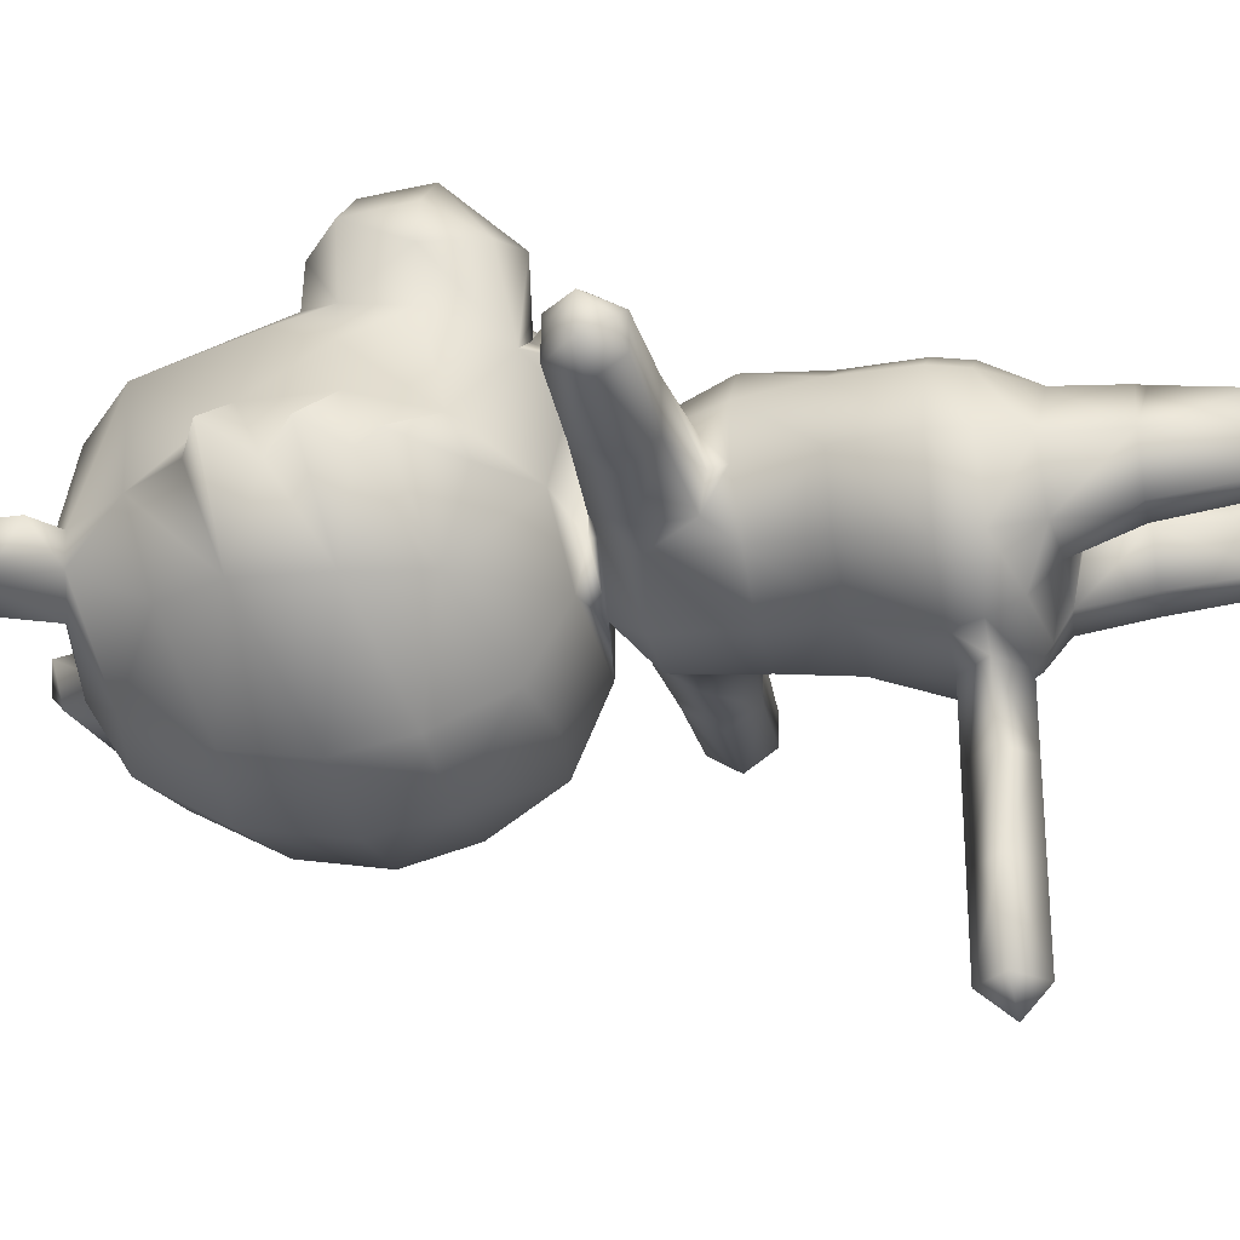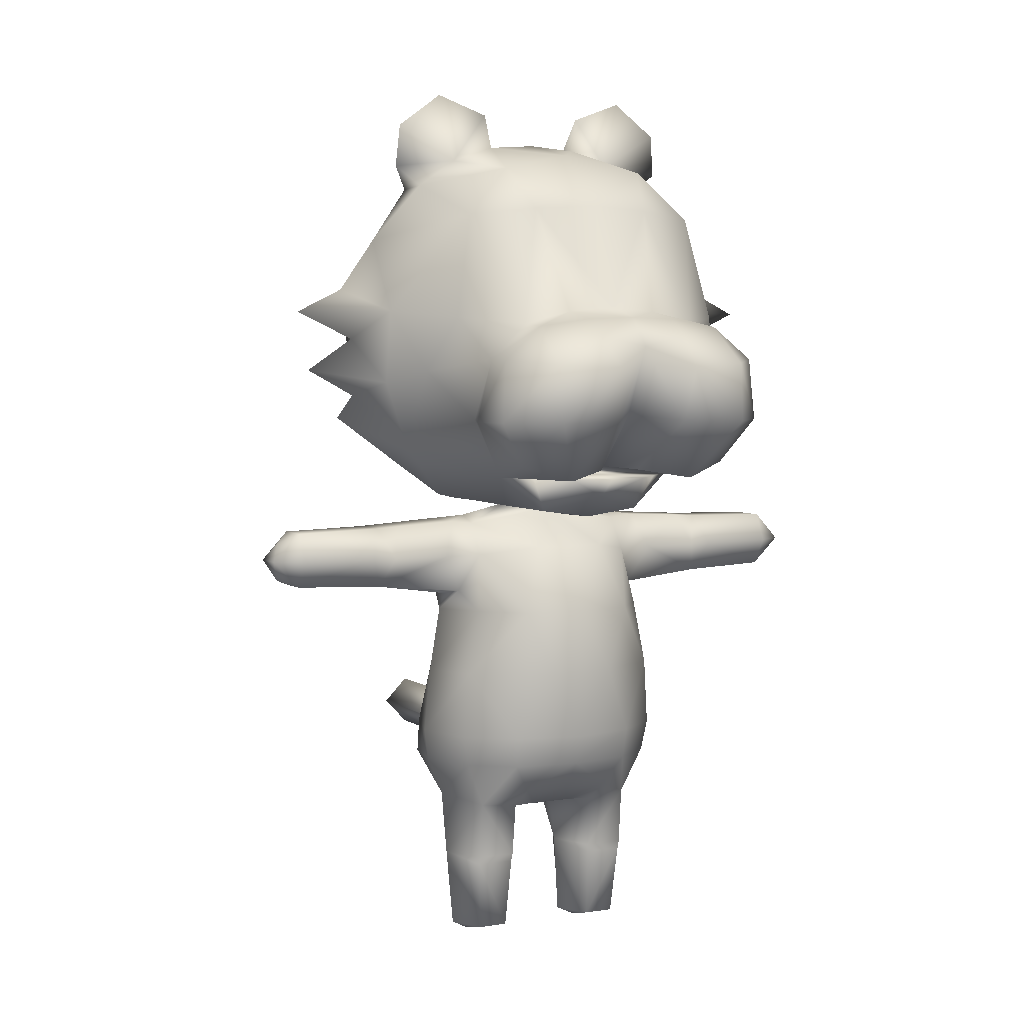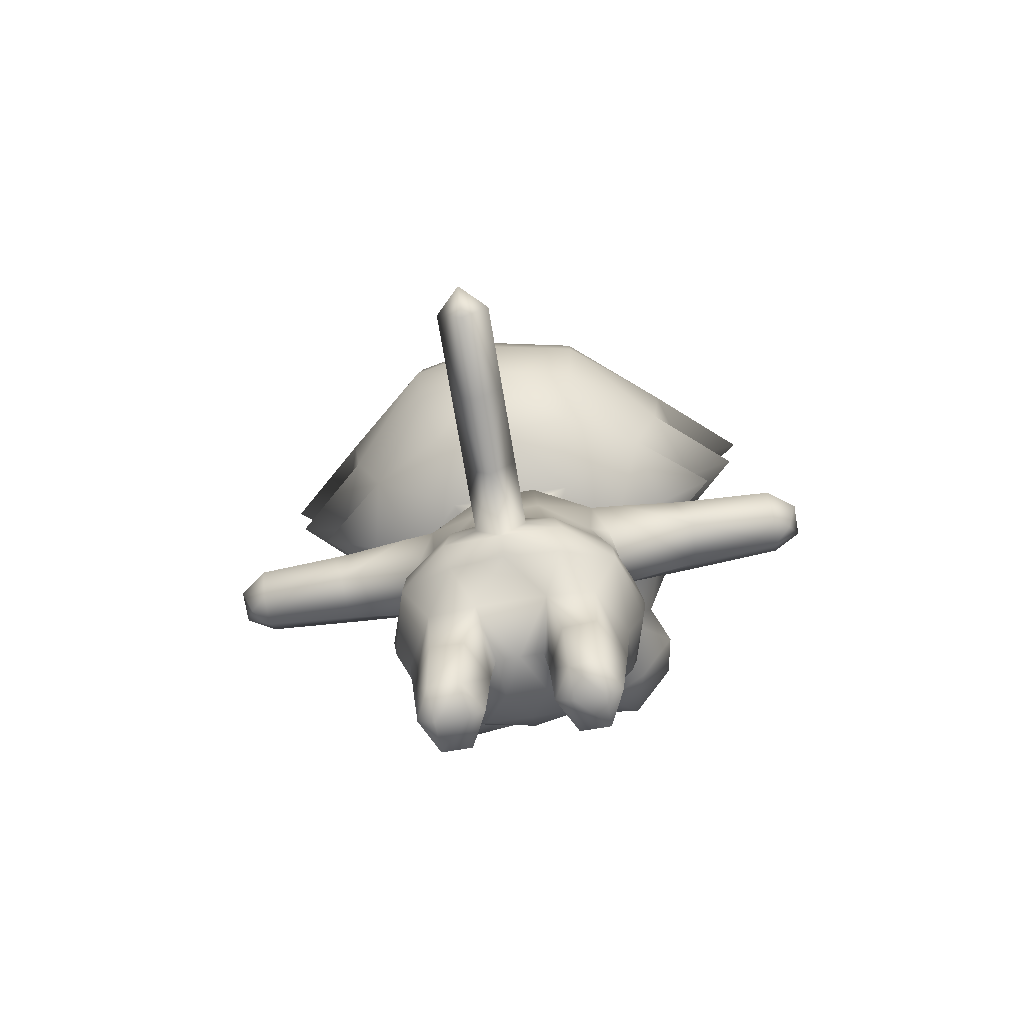
<metadata>
{"format":"obj","ext":"obj","renderer":"f3d","projection":"perspective","resolution":1024,"background":"white","views":[{"elev":-28.2,"azim":-78.3,"up":"+Z"},{"elev":4.5,"azim":-27.4,"up":"+Y"},{"elev":-72.1,"azim":-170.5,"up":"+Y"}]}
</metadata>
<code>
v 0.1163 0.09724 0.05237
v 0.09576 0.09724 0.101
v 0.09517 0.0881 0.0994
v 0.09509 0.1614 0.1076
v 0.08953 0.009569 0.09083
v 0.1225 0.1699 0.05231
v 0.108 0.009569 0.05233
v 0.0925 0.1657 -0.002233
v 0.09132 0.009569 0.0156
v 0.09032 0.09694 0.006378
v 0.05154 0.09724 0.1009
v 0.0895 2e-06 0.05233
v 0.05623 0.009569 0.09083
v 0.05649 7e-06 0.05233
v 0.1203 0.209 -0.02135
v 0.1179 0.2131 0.1163
v 0.1406 0.2127 0.05257
v 0.05286 0.09694 0.008344
v 0.03914 0.1605 -0.007397
v 0.05257 0.0881 0.0994
v 0.0515 0.1571 0.1087
v 0.03177 0.09724 0.05237
v 0.0364 0.009569 0.05233
v 0.05641 0.009569 0.01754
v 0.1446 0.2473 0.05214
v 0.06137 0.1874 -0.04644
v 0.1174 0.2473 -0.0223
v 0.0667 0.218 -0.06336
v 0.0719 0.2129 0.1509
v 0.1244 0.2473 0.1192
v 0.0726 0.2473 0.1576
v 0.02641 0.1463 0.05234
v 0.05102 0.1803 0.1387
v 0.02306 0.1561 0.09996
v 0.0587 0.2473 -0.0664
v 0 0.1892 -0.07444
v 0.02803 0.2187 -0.07443
v 1e-06 0.2138 0.1652
v 1e-06 0.2473 0.1763
v 2e-06 0.1442 0.05234
v 1e-06 0.1745 -0.05528
v -0.03914 0.1605 -0.007397
v 2e-06 0.1805 0.1398
v -0.1163 0.09723 0.05237
v -0.09517 0.0881 0.0994
v -0.09576 0.09723 0.101
v -0.08952 0.009567 0.09083
v -0.0951 0.1614 0.1077
v -0.108 0.009567 0.05233
v -0.1225 0.1699 0.05231
v -0.09131 0.009567 0.0156
v -0.0925 0.1657 -0.002233
v -0.09032 0.09694 0.006378
v -0.05153 0.09723 0.1009
v -0.05622 0.009567 0.09083
v -0.05256 0.0881 0.0994
v -0.0895 0 0.05233
v -0.1203 0.209 -0.02135
v -0.1179 0.2131 0.1163
v -0.1406 0.2127 0.05257
v -0.05285 0.09694 0.008344
v -0.03176 0.09723 0.05237
v -0.05649 5e-06 0.05233
v -0.0364 0.009568 0.05233
v -0.07195 0.2129 0.1511
v -0.0515 0.1571 0.1087
v -0.05101 0.1803 0.1387
v -0.1446 0.2473 0.05214
v -0.06137 0.1874 -0.04644
v -0.1174 0.2473 -0.0223
v -0.0667 0.218 -0.06336
v -0.0564 0.009567 0.01754
v -0.07268 0.2473 0.158
v -0.1244 0.2473 0.1192
v -0.02306 0.1561 0.09996
v -0.0264 0.1463 0.05234
v -0.05859 0.2473 -0.06643
v -0.02802 0.2187 -0.07444
v 2e-06 0.2473 -0.07444
v 0.08432 0.5209 0.1483
v 0.1098 0.5562 0.1824
v 0.06012 0.5168 0.1947
v 0.1836 0.5918 0.08599
v 0 0.5073 0.1563
v 0.1245 0.5294 0.04953
v -0.08432 0.5209 0.1483
v 0.0362 0.517 0.05262
v 0 0.5109 0.0917
v 0.07867 0.5543 0.2071
v 0.1823 0.5723 0.04275
v -0.06012 0.5168 0.1947
v 0 0.5086 0.1947
v -0.0362 0.517 0.05262
v 0.07069 0.519 -0.0145
v 0 0.5089 -0.000237
v 0.0453 0.5541 0.2401
v 0.1673 0.5978 -0.03589
v 0 0.533 0.2242
v -0.1245 0.5294 0.04953
v -0.1836 0.5918 0.08599
v -0.07069 0.519 -0.0145
v 0.08176 0.5559 -0.09136
v 0 0.5546 0.248
v -0.07867 0.5543 0.2071
v -0.0453 0.5541 0.2401
v -0.1823 0.5723 0.04275
v 0 0.5456 -0.09136
v -0.1673 0.5978 -0.03589
v -0.08176 0.5559 -0.09136
v -1e-06 0.7057 0.3199
v 0.04242 0.6236 0.3348
v 0.04811 0.6824 0.3498
v 0 0.6286 0.2839
v 0.05267 0.7165 0.3177
v -0.04242 0.6236 0.3348
v -1e-06 0.7374 0.2938
v -0.04811 0.6824 0.3498
v -0.05267 0.7165 0.3177
v 0.1138 0.6219 0.342
v 0.02347 0.5661 0.2638
v 0.0762 0.557 0.293
v 0.054 0.7357 0.2886
v 0.1161 0.6864 0.3342
v 0.112 0.7274 0.2834
v -0.1138 0.6219 0.342
v -0.02347 0.5661 0.2638
v -0.0762 0.557 0.293
v -0.054 0.7357 0.2886
v -0.1161 0.6864 0.3342
v -0.112 0.7274 0.2834
v 0 0.5688 0.2069
v 0.05383 0.7444 0.2442
v 0.1623 0.6224 0.2922
v 0.1289 0.5729 0.2721
v -0.1289 0.5729 0.2721
v -0.1098 0.5562 0.1824
v -0.05383 0.7444 0.2442
v -0.1623 0.6224 0.2922
v -0.157 0.6905 0.2885
v 0.1077 0.7307 0.24
v 0.157 0.6905 0.2885
v 0.1405 0.6907 0.2216
v 0.1711 0.6225 0.2481
v 0 0.5562 0.1824
v 0.1518 0.6234 0.2026
v -1e-06 0.7497 0.2484
v -0.1405 0.6907 0.2216
v -0.1077 0.7307 0.24
v -0.1711 0.6225 0.2481
v -0.1518 0.6234 0.2026
v -1e-06 0.9237 -0.02582
v 0.05294 0.9252 0.01792
v 0.09756 0.905 -0.01059
v -1e-06 0.9447 0.05194
v 0.08787 0.8647 -0.08443
v -0.05294 0.9252 0.01792
v -1e-06 0.8817 -0.09436
v -0.09756 0.905 -0.01059
v -0.08787 0.8647 -0.08443
v 0.05507 0.9405 0.05199
v 0.1481 0.8907 0.007522
v -0.05507 0.9405 0.05199
v -1e-06 0.7989 -0.145
v -0.1481 0.8907 0.007522
v 0.1695 0.8119 -0.04182
v 0.2019 0.829 0.03516
v 0.1448 0.8939 0.04328
v -0.09901 0.7811 -0.129
v 0.09901 0.7811 -0.129
v -0.101 0.6975 -0.1447
v 0.101 0.6975 -0.1447
v -1e-06 0.6975 -0.1645
v -0.1695 0.8119 -0.04182
v -0.2019 0.829 0.03516
v -0.1448 0.8939 0.04328
v 0.205 0.7462 -0.04712
v 0 0.6267 -0.1493
v -0.205 0.7462 -0.04712
v -0.0958 0.6267 -0.1297
v -0.196 0.6648 -0.04555
v 0.196 0.6648 -0.04555
v 0.2294 0.7137 0.03367
v -0.2294 0.7137 0.03367
v 0.0958 0.6267 -0.1297
v -0.2295 0.6477 0.03605
v 0.2295 0.6477 0.03605
v -0.2143 0.4258 0.07701
v -0.1156 0.4169 0.08535
v -0.1366 0.4597 0.1003
v -0.1183 0.4106 0.05214
v -0.2012 0.4597 0.09683
v -0.2148 0.4256 0.02564
v -0.2275 0.4597 0.09517
v -0.3126 0.4291 0.07065
v -0.09665 0.4597 0.1024
v -0.115 0.4169 0.01617
v -0.2156 0.4934 0.07485
v -0.1913 0.4949 0.07639
v -0.3126 0.4291 0.03549
v -0.3126 0.4597 0.08961
v -0.332 0.4364 0.05342
v -0.343 0.4597 0.07239
v -0.1234 0.4987 0.07934
v -0.09549 0.4959 0.08029
v -0.3126 0.4911 0.07528
v -0.1908 0.4949 0.02859
v -0.3126 0.4911 0.03426
v -0.2147 0.4934 0.02964
v -0.3429 0.4597 0.03638
v -0.09459 0.5038 0.05274
v -0.1222 0.4987 0.02376
v -0.3126 0.4597 0.01403
v -0.1987 0.4597 0.007702
v -0.2227 0.4597 0.009377
v -0.332 0.4789 0.05461
v -0.09369 0.4959 0.02008
v -0.1362 0.4609 0.001555
v -0.09832 0.4632 -0.001034
v 0.2143 0.4258 0.07701
v 0.1366 0.4597 0.1003
v 0.1156 0.4169 0.08535
v 0.2012 0.4597 0.09683
v 0.1183 0.4106 0.05214
v 0.2275 0.4597 0.09517
v 0.2148 0.4256 0.02564
v 0.3126 0.4291 0.07065
v 0.09665 0.4597 0.1024
v 0.1913 0.4949 0.07639
v 0.1234 0.4987 0.07934
v 0.115 0.4169 0.01617
v 0.3126 0.4597 0.08961
v 0.2156 0.4934 0.07485
v 0.3126 0.4911 0.07528
v 0.09549 0.4959 0.08029
v 0.3126 0.4291 0.03549
v 0.343 0.4597 0.07239
v 0.1908 0.4949 0.02859
v 0.3126 0.4911 0.03426
v 0.2147 0.4934 0.02964
v 0.09459 0.5038 0.05274
v 0.332 0.4364 0.05342
v 0.3429 0.4597 0.03638
v 0.332 0.4789 0.05461
v 0.1987 0.4597 0.007702
v 0.3126 0.4597 0.01403
v 0.2227 0.4597 0.009377
v 0.1222 0.4987 0.02376
v 0.1362 0.4609 0.001555
v 0.09369 0.4959 0.02008
v 0.09832 0.4632 -0.001034
v 0.02803 0.2187 -0.2305
v 1e-06 0.1892 -0.1456
v 1e-06 0.1892 -0.2305
v 0.02803 0.2187 -0.1456
v 1e-06 0.1892 -0.3212
v 4e-06 0.2473 -0.1456
v 0.02803 0.2187 -0.3212
v 4e-06 0.2473 -0.2305
v 2e-06 0.215 -0.3498
v -0.02802 0.2187 -0.1456
v 3e-06 0.2473 -0.3212
v -0.02802 0.2187 -0.3212
v -0.02802 0.2187 -0.2305
v 0.1486 0.9528 0.005954
v 0.08173 0.9732 0.01149
v 0.1203 1 0.04579
v 0.1707 0.9633 0.04444
v 0.1749 0.9157 0.04192
v 0.06149 0.9785 0.04844
v -0.1486 0.9528 0.005954
v -0.1203 1 0.04579
v -0.08173 0.9732 0.01149
v -0.1707 0.9633 0.04444
v -0.1749 0.9157 0.04192
v -0.0615 0.9785 0.04844
v 0.1889 0.6771 0.1569
v 0.208 0.7457 0.09873
v 0.1663 0.7382 0.1891
v 0.2124 0.6635 0.09636
v 0.2962 0.7451 0.03359
v 0.2426 0.7711 0.0336
v 0.2841 0.6776 0.03472
v 0.2498 0.6219 0.0387
v -0.1889 0.6771 0.1569
v -0.1663 0.7382 0.1891
v -0.208 0.7457 0.09873
v -0.2124 0.6635 0.09636
v -0.2962 0.7451 0.03359
v -0.2426 0.7711 0.0336
v -0.2498 0.6219 0.0387
v -0.2841 0.6776 0.03472
v 0.1023 0.9237 0.04763
v -0.1023 0.9237 0.04763
v -0.04542 0.3192 -0.0443
v 0.04542 0.3192 -0.0443
v -0.1073 0.3212 -0.007306
v 0.03784 0.3889 -0.03847
v -0.09424 0.3894 0.000589
v -0.03784 0.3889 -0.03847
v 0.03196 0.4728 -0.03243
v 0.09424 0.3894 0.000589
v -0.1373 0.3204 0.05214
v -0.1249 0.3927 0.05214
v 0.1073 0.3212 -0.007306
v -0.03196 0.4728 -0.03243
v 0.1373 0.3204 0.05214
v 0.1249 0.3927 0.05214
v -0.1188 0.3222 0.1217
v -0.03718 0.3241 0.178
v -0.06505 0.3959 0.1668
v -0.1052 0.395 0.1186
v 1e-06 0.3967 0.1746
v -0.04071 0.4703 0.1474
v 0.03718 0.3241 0.178
v 0.1188 0.3222 0.1217
v 0.04071 0.4703 0.1474
v 0.06505 0.3959 0.1668
v 0.1052 0.3951 0.1186
v 0.1421 0.8545 0.1711
v 0.07103 0.8614 0.1958
v 0.08675 0.9088 0.1535
v -1e-06 0.8651 0.2055
v -1e-06 0.9272 0.1359
v -0.08675 0.9088 0.1535
v -0.07103 0.8614 0.1958
v -0.1421 0.8545 0.1711
g 14188_t.obj/AnonymousMesh0
f 1 2 3
f 1 4 2
f 1 3 5
f 1 6 4
f 1 5 7
f 1 8 6
f 1 7 9
f 1 10 8
f 1 9 10
f 2 11 3
f 2 4 11
f 7 12 9
f 5 12 7
f 5 3 13
f 5 13 14
f 5 14 12
f 6 8 15
f 6 16 4
f 6 15 17
f 6 17 16
f 10 9 18
f 10 19 8
f 10 18 19
f 11 20 3
f 20 13 3
f 11 4 21
f 11 21 22
f 11 22 20
f 20 22 13
f 14 13 23
f 23 13 22
f 12 24 9
f 9 24 18
f 12 14 24
f 15 25 17
f 15 8 26
f 8 19 26
f 15 27 25
f 15 26 28
f 15 28 27
f 16 29 4
f 16 17 30
f 30 17 25
f 16 31 29
f 16 30 31
f 21 32 22
f 4 29 33
f 21 4 33
f 21 33 34
f 21 34 32
f 14 23 24
f 18 24 22
f 24 23 22
f 18 22 19
f 28 35 27
f 28 26 36
f 28 37 35
f 28 36 37
f 29 38 33
f 31 38 29
f 31 39 38
f 32 34 40
f 19 22 32
f 19 41 26
f 41 36 26
f 19 32 40
f 19 40 42
f 19 42 41
f 35 37 79
f 38 43 33
f 33 43 34
f 44 45 46
f 44 47 45
f 44 46 48
f 44 49 47
f 44 48 50
f 44 51 49
f 44 50 52
f 44 53 51
f 44 52 53
f 45 54 46
f 46 54 48
f 45 47 55
f 45 56 54
f 45 55 56
f 49 51 57
f 49 57 47
f 50 58 52
f 50 48 59
f 50 60 58
f 50 59 60
f 53 61 51
f 53 52 42
f 53 42 61
f 55 62 56
f 56 62 54
f 63 47 57
f 55 47 63
f 55 64 62
f 55 63 64
f 48 65 59
f 54 62 66
f 48 54 66
f 48 67 65
f 48 66 67
f 58 60 68
f 52 69 42
f 58 69 52
f 58 68 70
f 58 71 69
f 58 70 71
f 51 72 57
f 51 61 72
f 59 65 73
f 74 68 60
f 59 74 60
f 59 73 74
f 67 66 75
f 65 38 73
f 67 38 65
f 67 75 43
f 67 43 38
f 62 76 66
f 66 76 75
f 70 77 71
f 69 41 42
f 69 36 41
f 69 71 36
f 61 62 72
f 61 42 62
f 57 72 63
f 43 75 34
f 38 39 73
f 76 40 75
f 75 40 34
f 78 36 71
f 77 78 71
f 77 79 78
f 42 76 62
f 42 40 76
f 72 64 63
f 72 62 64
f 80 81 82
f 80 83 81
f 80 82 84
f 80 85 83
f 80 84 86
f 80 87 85
f 80 86 88
f 80 88 87
f 81 89 82
f 83 85 90
f 84 91 86
f 84 82 92
f 84 92 91
f 88 86 93
f 87 94 85
f 87 95 94
f 89 96 82
f 90 85 97
f 85 94 97
f 92 98 91
f 92 82 98
f 82 96 98
f 86 99 93
f 86 91 136
f 86 100 99
f 86 136 100
f 95 93 101
f 93 99 101
f 95 101 94
f 97 94 102
f 96 103 98
f 91 104 136
f 105 98 103
f 91 98 105
f 91 105 104
f 100 106 99
f 107 102 94
f 101 107 94
f 101 99 108
f 108 99 106
f 101 108 109
f 101 109 107
f 110 111 112
f 110 113 111
f 110 112 114
f 110 115 113
f 110 114 116
f 110 117 115
f 110 118 117
f 110 116 118
f 111 119 112
f 111 113 120
f 111 121 119
f 111 120 121
f 114 122 116
f 114 112 123
f 112 119 123
f 114 123 124
f 114 124 122
f 115 117 125
f 115 126 113
f 115 125 127
f 115 127 126
f 118 116 128
f 117 129 125
f 118 129 117
f 118 128 130
f 118 130 129
f 120 81 121
f 113 126 131
f 120 113 131
f 120 131 81
f 122 124 132
f 122 132 116
f 119 133 123
f 121 81 134
f 119 121 134
f 119 134 133
f 127 125 135
f 126 136 131
f 127 136 126
f 127 135 136
f 128 137 130
f 128 116 137
f 129 138 125
f 125 138 135
f 129 130 139
f 129 139 138
f 124 140 132
f 123 133 141
f 124 123 141
f 124 142 140
f 124 141 142
f 143 133 134
f 81 143 134
f 144 131 136
f 81 131 144
f 81 145 143
f 116 146 137
f 116 132 146
f 130 147 139
f 130 137 148
f 130 148 147
f 138 149 135
f 135 149 136
f 138 139 149
f 139 147 149
f 142 141 143
f 143 141 133
f 142 143 145
f 147 150 149
f 149 150 136
f 151 152 153
f 151 154 152
f 151 153 155
f 151 156 154
f 151 155 157
f 151 158 156
f 151 157 159
f 151 159 158
f 152 154 160
f 153 161 155
f 156 162 154
f 157 163 159
f 157 155 163
f 158 159 164
f 161 165 155
f 161 166 165
f 161 167 166
f 163 168 159
f 155 165 169
f 163 155 169
f 163 170 168
f 163 169 171
f 163 172 170
f 163 171 172
f 164 159 173
f 159 168 173
f 164 173 174
f 164 174 175
f 166 176 165
f 169 176 171
f 169 165 176
f 170 172 177
f 172 171 177
f 173 178 174
f 173 168 178
f 170 178 168
f 170 177 179
f 170 180 178
f 170 179 180
f 176 181 171
f 176 182 181
f 179 108 180
f 179 177 109
f 179 109 108
f 178 180 183
f 171 181 184
f 171 184 177
f 109 177 107
f 108 185 180
f 181 97 184
f 181 186 97
f 102 184 97
f 177 102 107
f 177 184 102
f 187 188 189
f 187 190 188
f 187 189 191
f 187 192 190
f 187 191 193
f 187 194 192
f 187 193 194
f 188 195 189
f 190 192 196
f 191 197 193
f 191 189 198
f 191 198 197
f 194 199 192
f 194 193 200
f 194 201 199
f 194 200 202
f 194 202 201
f 195 203 189
f 189 203 198
f 195 204 203
f 200 205 202
f 200 193 205
f 197 205 193
f 197 198 206
f 197 207 205
f 197 208 207
f 197 206 208
f 209 201 202
f 199 201 209
f 204 210 203
f 203 210 211
f 198 211 206
f 198 203 211
f 208 212 207
f 208 206 213
f 208 213 214
f 208 214 212
f 205 207 215
f 205 215 202
f 210 216 211
f 206 217 213
f 206 211 217
f 213 192 214
f 213 217 192
f 212 214 192
f 209 202 215
f 209 215 207
f 212 209 207
f 212 199 209
f 212 192 199
f 216 218 211
f 211 218 217
f 196 217 218
f 192 217 196
f 219 220 221
f 219 222 220
f 219 221 223
f 219 224 222
f 219 223 225
f 219 225 226
f 219 226 224
f 220 227 221
f 220 222 228
f 220 229 227
f 220 228 229
f 223 230 225
f 224 226 231
f 224 232 222
f 222 232 228
f 224 231 233
f 224 233 232
f 227 229 234
f 225 235 226
f 231 236 233
f 231 226 236
f 228 237 229
f 232 237 228
f 232 233 238
f 232 238 239
f 232 239 237
f 234 229 240
f 241 236 226
f 235 241 226
f 241 242 236
f 235 242 241
f 233 236 243
f 233 243 238
f 239 244 237
f 239 238 245
f 239 246 244
f 239 245 246
f 229 247 240
f 229 237 247
f 238 243 242
f 236 242 243
f 238 242 245
f 246 245 225
f 244 246 225
f 244 225 248
f 244 248 237
f 237 248 247
f 240 247 249
f 245 235 225
f 242 235 245
f 248 250 247
f 250 249 247
f 248 225 230
f 248 230 250
f 251 252 253
f 251 254 252
f 251 253 255
f 251 256 254
f 251 255 257
f 251 257 258
f 251 258 256
f 252 254 37
f 252 37 36
f 255 259 257
f 256 258 260
f 256 79 254
f 79 37 254
f 256 260 78
f 256 78 79
f 257 261 258
f 259 261 257
f 259 262 261
f 259 255 262
f 260 252 78
f 260 258 263
f 260 263 252
f 261 262 263
f 261 263 258
f 262 255 263
f 78 252 36
f 255 253 263
f 263 253 252
f 264 265 266
f 264 153 265
f 264 266 267
f 264 161 153
f 264 267 268
f 264 268 161
f 265 269 266
f 265 153 152
f 265 152 269
f 161 268 167
f 152 160 269
f 270 271 272
f 270 273 271
f 270 272 158
f 270 274 273
f 270 158 164
f 270 164 274
f 271 275 272
f 272 275 156
f 158 272 156
f 164 175 274
f 156 275 162
f 276 277 278
f 276 279 277
f 276 278 142
f 276 83 279
f 276 145 83
f 276 142 145
f 277 279 182
f 277 182 280
f 277 280 281
f 277 281 166
f 278 140 142
f 145 81 83
f 279 282 182
f 279 83 186
f 279 186 282
f 280 182 176
f 176 166 281
f 280 176 281
f 83 283 186
f 83 90 283
f 282 181 182
f 282 186 181
f 90 97 283
f 283 97 186
f 284 285 286
f 284 147 285
f 284 286 287
f 284 150 147
f 284 100 150
f 284 287 100
f 285 147 148
f 286 183 287
f 286 288 183
f 286 289 288
f 286 174 289
f 100 136 150
f 100 287 185
f 100 185 290
f 100 290 106
f 183 288 178
f 178 288 289
f 178 289 174
f 183 291 287
f 291 185 287
f 291 180 185
f 183 180 291
f 290 185 108
f 290 108 106
f 144 103 96
f 144 105 103
f 144 96 89
f 144 104 105
f 144 89 81
f 144 136 104
f 292 266 269
f 292 267 266
f 292 268 267
f 292 167 268
f 292 269 160
f 293 275 271
f 293 271 273
f 293 273 274
f 293 274 175
f 293 162 275
f 294 79 77
f 294 295 79
f 294 77 296
f 294 297 295
f 294 296 298
f 294 299 297
f 294 298 299
f 79 295 35
f 77 70 296
f 297 299 300
f 297 301 295
f 297 250 301
f 297 300 250
f 296 70 302
f 298 296 302
f 298 218 299
f 298 302 303
f 298 303 196
f 298 196 218
f 35 295 304
f 295 301 304
f 35 304 27
f 300 249 250
f 300 299 305
f 299 218 305
f 300 305 95
f 300 95 249
f 303 190 196
f 70 68 302
f 27 304 306
f 304 301 306
f 27 306 25
f 250 230 301
f 249 95 87
f 249 87 240
f 218 216 305
f 305 216 95
f 306 301 307
f 301 230 307
f 216 93 95
f 216 210 93
f 230 223 307
f 308 73 309
f 308 74 73
f 308 309 310
f 308 68 74
f 308 310 311
f 308 302 68
f 308 311 302
f 73 39 309
f 310 195 311
f 310 309 312
f 310 312 313
f 310 313 195
f 302 311 303
f 309 314 312
f 39 314 309
f 39 31 314
f 195 313 204
f 195 188 311
f 311 188 303
f 31 315 314
f 31 30 315
f 312 316 313
f 312 317 316
f 314 315 317
f 312 314 317
f 313 316 88
f 204 313 88
f 204 88 93
f 204 93 210
f 188 190 303
f 30 25 315
f 317 227 316
f 317 315 318
f 317 318 227
f 316 227 234
f 88 316 234
f 88 234 87
f 25 306 315
f 315 306 318
f 87 234 240
f 227 318 221
f 306 307 318
f 318 307 221
f 307 223 221
f 319 140 278
f 319 320 140
f 319 278 277
f 319 321 320
f 319 277 166
f 319 167 321
f 319 166 167
f 140 320 132
f 321 167 292
f 321 322 320
f 321 323 322
f 321 160 323
f 321 292 160
f 132 320 146
f 320 322 146
f 323 160 154
f 323 324 322
f 323 154 162
f 323 162 324
f 146 322 325
f 322 324 325
f 146 325 137
f 162 293 324
f 137 325 148
f 325 326 148
f 324 326 325
f 324 175 326
f 324 293 175
f 175 174 326
f 148 326 285
f 174 286 326
f 326 286 285

</code>
